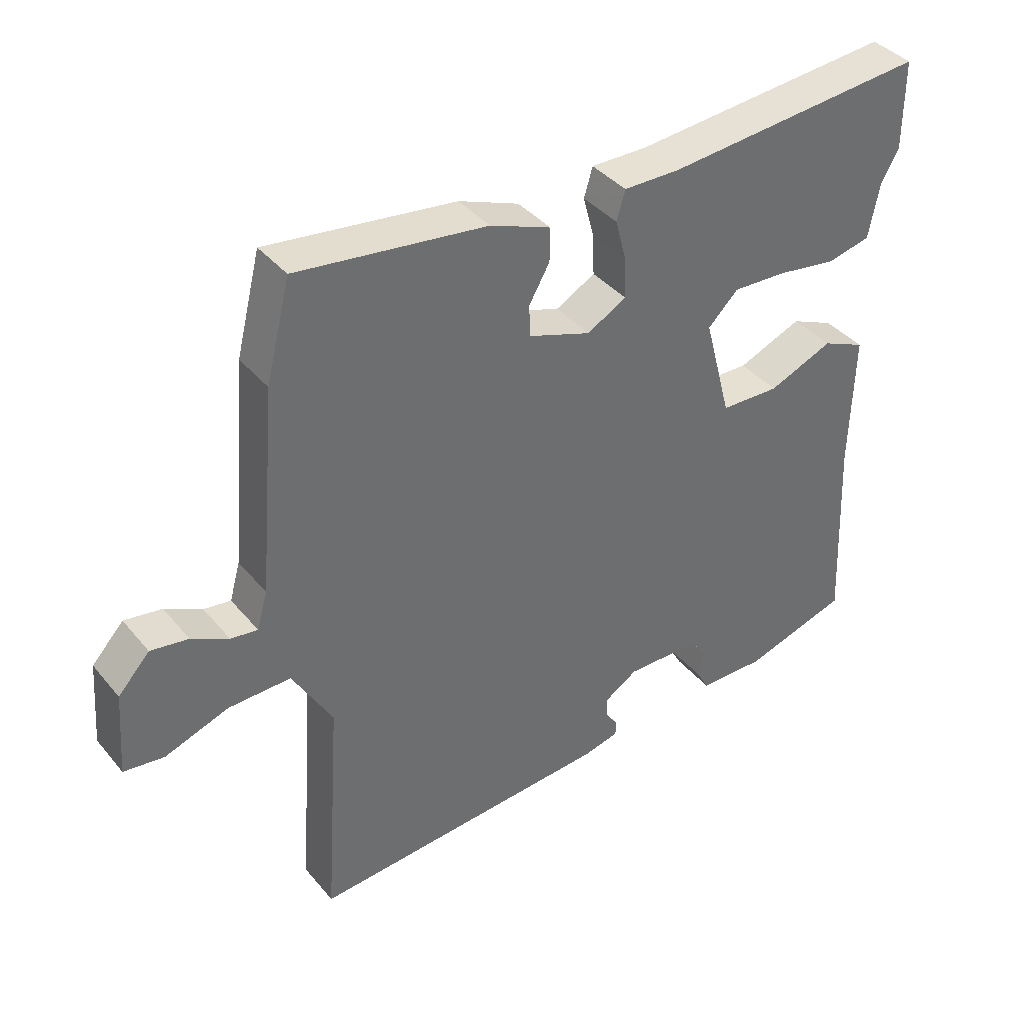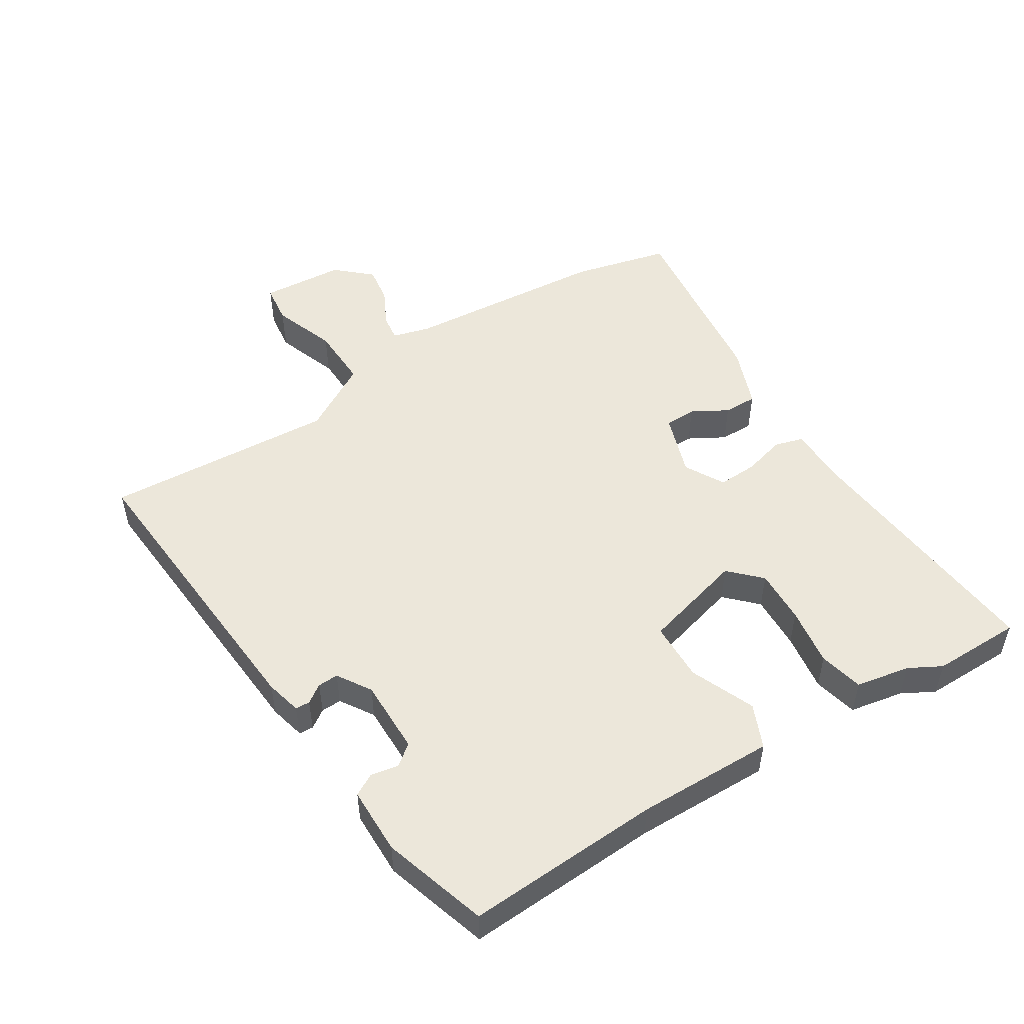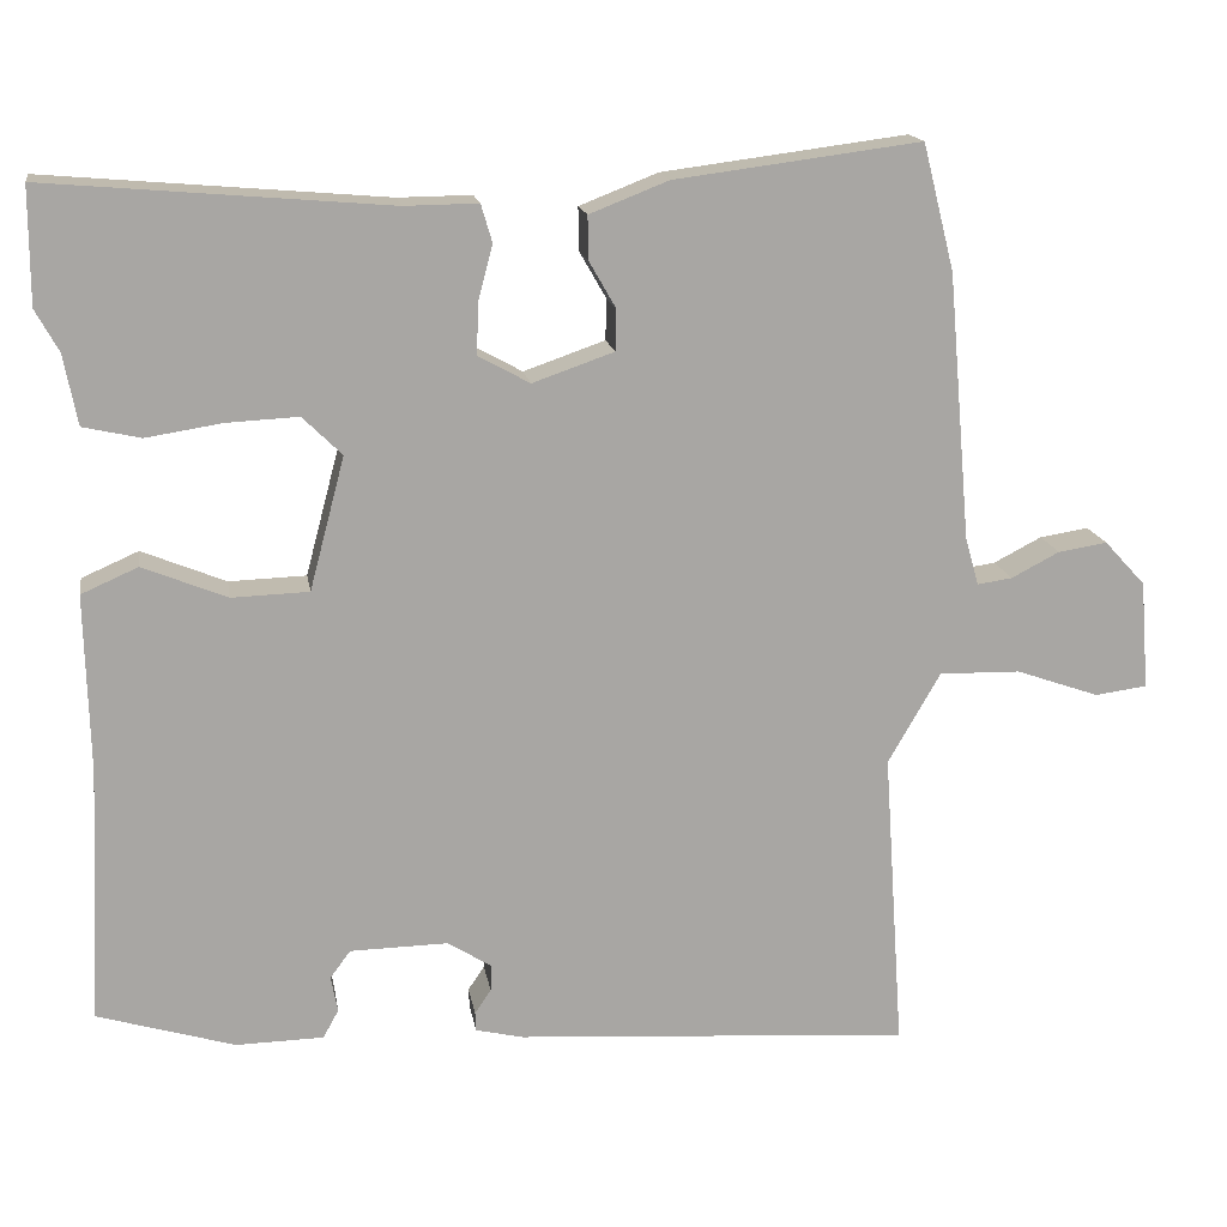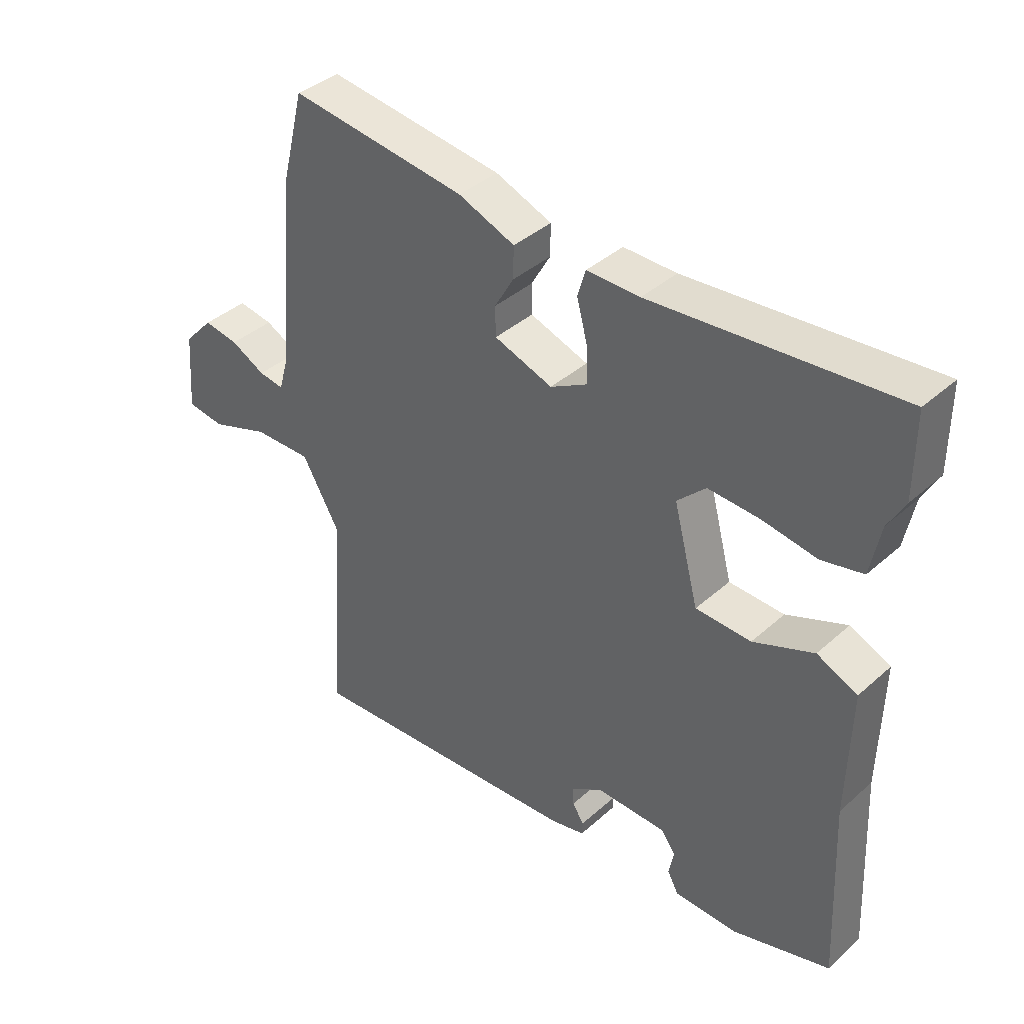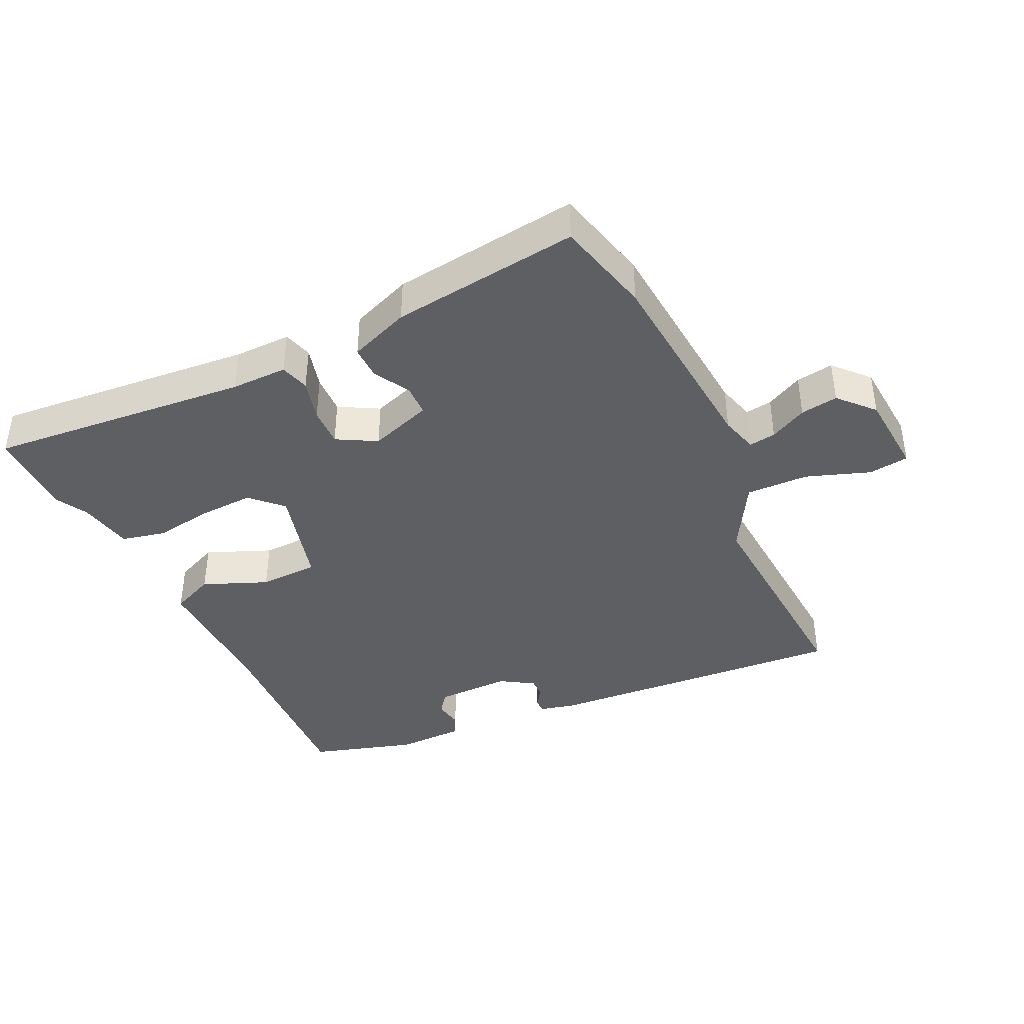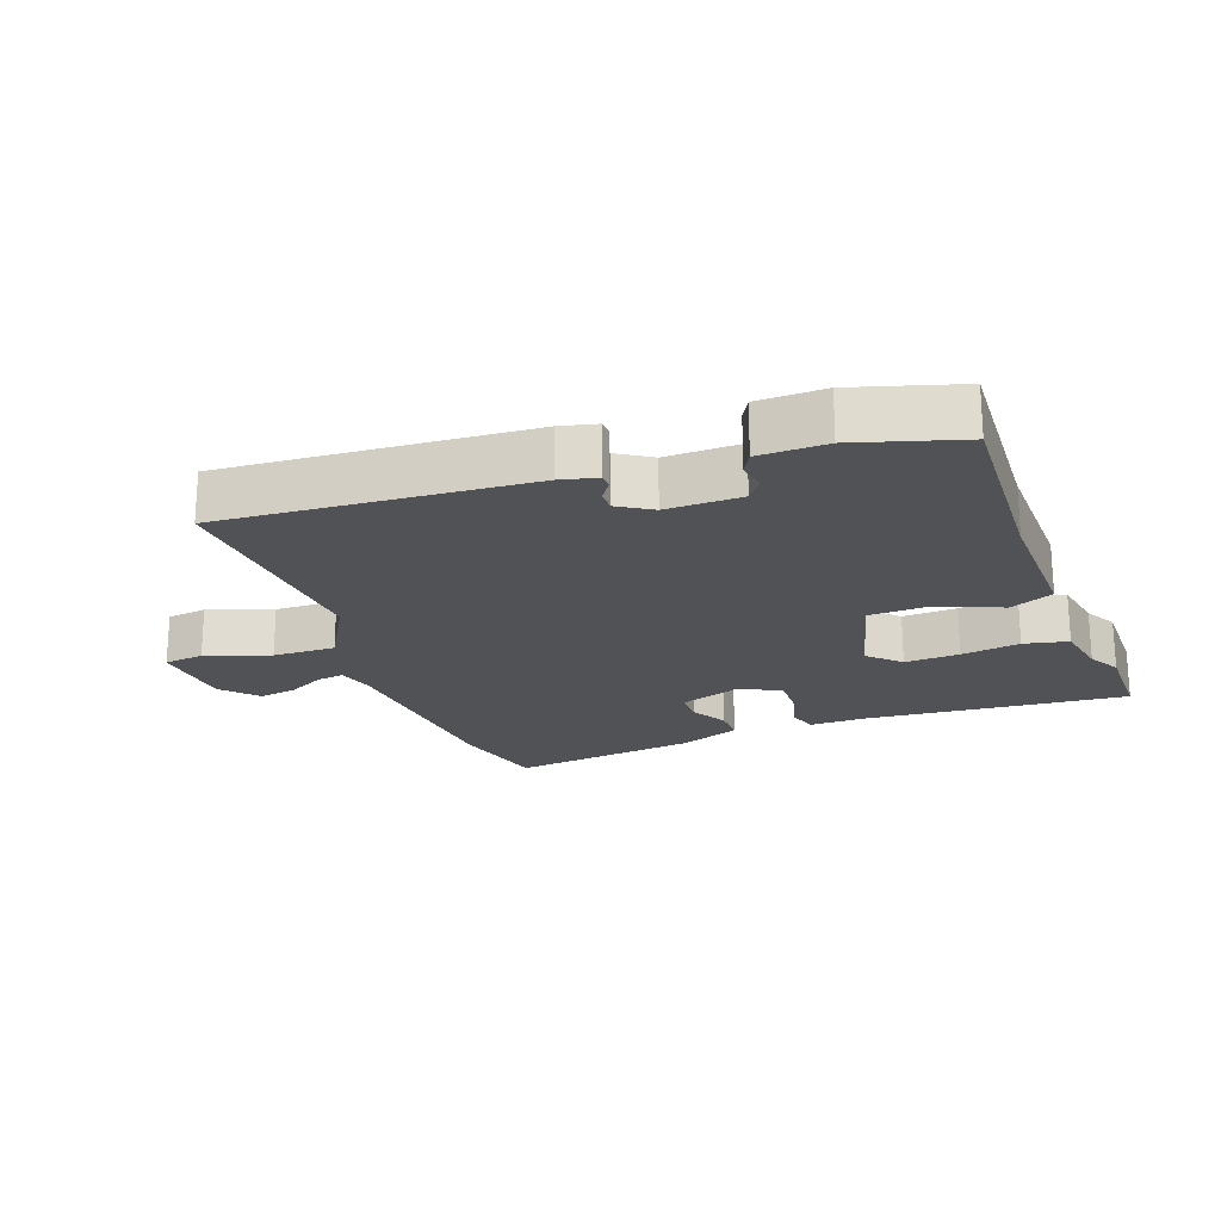
<metadata>
{"format":"obj","ext":"obj","renderer":"f3d","projection":"perspective","resolution":1024,"background":"white","views":[{"elev":38.9,"azim":144.8,"up":"+Z"},{"elev":51.0,"azim":-122.5,"up":"+Y"},{"elev":16.0,"azim":-9.3,"up":"+Z"},{"elev":39.0,"azim":-137.9,"up":"+Z"},{"elev":-40.4,"azim":25.2,"up":"+Y"},{"elev":-21.1,"azim":-159.9,"up":"+Y"}]}
</metadata>
<code>
v 0.483 0.07 -0.504
v 0.021 0.07 -0.473
v -0.034 0.07 -0.46
v -0.035 0.07 -0.438
v -0.016 0.07 -0.41
v -0.015 0.07 -0.379
v -0.066 0.07 -0.347
v -0.18 0.07 -0.349
v -0.204 0.07 -0.381
v -0.196 0.07 -0.423
v -0.214 0.07 -0.456
v -0.316 0.07 -0.458
v -0.476 0.07 -0.41
v -0.462 0.07 -0.113
v -0.467 0.07 0.095
v -0.401 0.07 0.124
v -0.303 0.07 0.084
v -0.213 0.07 0.087
v -0.172 0.07 0.242
v -0.218 0.07 0.287
v -0.301 0.07 0.283
v -0.39 0.07 0.269
v -0.457 0.07 0.284
v -0.473 0.07 0.366
v -0.5 0.07 0.415
v -0.5 0.07 0.55
v -0.102 0.07 0.516
v -0.016 0.07 0.517
v -0.003 0.07 0.473
v -0.02 0.07 0.409
v -0.022 0.07 0.349
v 0.038 0.07 0.316
v 0.133 0.07 0.349
v 0.134 0.07 0.397
v 0.103 0.07 0.451
v 0.102 0.07 0.502
v 0.194 0.07 0.538
v 0.481 0.07 0.575
v 0.518 0.07 0.428
v 0.545 0.07 0.118
v 0.561 0.07 0.061
v 0.602 0.07 0.067
v 0.658 0.07 0.096
v 0.715 0.07 0.105
v 0.763 0.07 0.053
v 0.773 0.07 -0.074
v 0.712 0.07 -0.082
v 0.615 0.07 -0.048
v 0.52 0.07 -0.046
v 0.459 0.07 -0.152
v 0.483 0 -0.504
v 0.021 0 -0.473
v -0.034 0 -0.46
v -0.035 0 -0.438
v -0.016 0 -0.41
v -0.015 0 -0.379
v -0.066 0 -0.347
v -0.18 0 -0.349
v -0.204 0 -0.381
v -0.196 0 -0.423
v -0.214 0 -0.456
v -0.316 0 -0.458
v -0.476 0 -0.41
v -0.462 0 -0.113
v -0.467 0 0.095
v -0.401 0 0.124
v -0.303 0 0.084
v -0.213 0 0.087
v -0.172 0 0.242
v -0.218 0 0.287
v -0.301 0 0.283
v -0.39 0 0.269
v -0.457 0 0.284
v -0.473 0 0.366
v -0.5 0 0.415
v -0.5 0 0.55
v -0.102 0 0.516
v -0.016 0 0.517
v -0.003 0 0.473
v -0.02 0 0.409
v -0.022 0 0.349
v 0.038 0 0.316
v 0.133 0 0.349
v 0.134 0 0.397
v 0.103 0 0.451
v 0.102 0 0.502
v 0.194 0 0.538
v 0.481 0 0.575
v 0.518 0 0.428
v 0.545 0 0.118
v 0.561 0 0.061
v 0.602 0 0.067
v 0.658 0 0.096
v 0.715 0 0.105
v 0.763 0 0.053
v 0.773 0 -0.074
v 0.712 0 -0.082
v 0.615 0 -0.048
v 0.52 0 -0.046
v 0.459 0 -0.152
f 46 47 48
f 45 46 48
f 44 45 48
f 43 44 48
f 42 43 48
f 41 42 48 49
f 40 41 49 50
f 39 40 50
f 38 39 50
f 37 38 50
f 36 37 50
f 35 36 50
f 34 35 50
f 27 28 29 30
f 27 30 31
f 26 27 31
f 25 26 31
f 24 25 31
f 23 24 31
f 22 23 31
f 21 22 31
f 20 21 31 32
f 14 15 16 17
f 13 14 17
f 12 13 17
f 11 12 17
f 10 11 17
f 9 10 17
f 8 9 17 18
f 7 8 18 19
f 3 4 5
f 2 3 5
f 1 2 5
f 50 1 5
f 50 5 6
f 33 34 50
f 6 7 19
f 50 6 19
f 33 50 19
f 32 33 19
f 19 20 32
f 98 97 96
f 98 96 95
f 98 95 94
f 98 94 93
f 98 93 92
f 99 98 92 91
f 100 99 91 90
f 100 90 89
f 100 89 88
f 100 88 87
f 100 87 86
f 100 86 85
f 100 85 84
f 80 79 78 77
f 81 80 77
f 81 77 76
f 81 76 75
f 81 75 74
f 81 74 73
f 81 73 72
f 81 72 71
f 82 81 71 70
f 67 66 65 64
f 67 64 63
f 67 63 62
f 67 62 61
f 67 61 60
f 67 60 59
f 68 67 59 58
f 69 68 58 57
f 55 54 53
f 55 53 52
f 55 52 51
f 55 51 100
f 56 55 100
f 100 84 83
f 69 57 56
f 69 56 100
f 69 100 83
f 69 83 82
f 82 70 69
f 1 51 52 2
f 2 52 53 3
f 3 53 54 4
f 4 54 55 5
f 5 55 56 6
f 6 56 57 7
f 7 57 58 8
f 8 58 59 9
f 9 59 60 10
f 10 60 61 11
f 11 61 62 12
f 12 62 63 13
f 13 63 64 14
f 14 64 65 15
f 15 65 66 16
f 16 66 67 17
f 17 67 68 18
f 18 68 69 19
f 19 69 70 20
f 20 70 71 21
f 21 71 72 22
f 22 72 73 23
f 23 73 74 24
f 24 74 75 25
f 25 75 76 26
f 26 76 77 27
f 27 77 78 28
f 28 78 79 29
f 29 79 80 30
f 30 80 81 31
f 31 81 82 32
f 32 82 83 33
f 33 83 84 34
f 34 84 85 35
f 35 85 86 36
f 36 86 87 37
f 37 87 88 38
f 38 88 89 39
f 39 89 90 40
f 40 90 91 41
f 41 91 92 42
f 42 92 93 43
f 43 93 94 44
f 44 94 95 45
f 45 95 96 46
f 46 96 97 47
f 47 97 98 48
f 48 98 99 49
f 49 99 100 50
f 50 100 51 1

</code>
